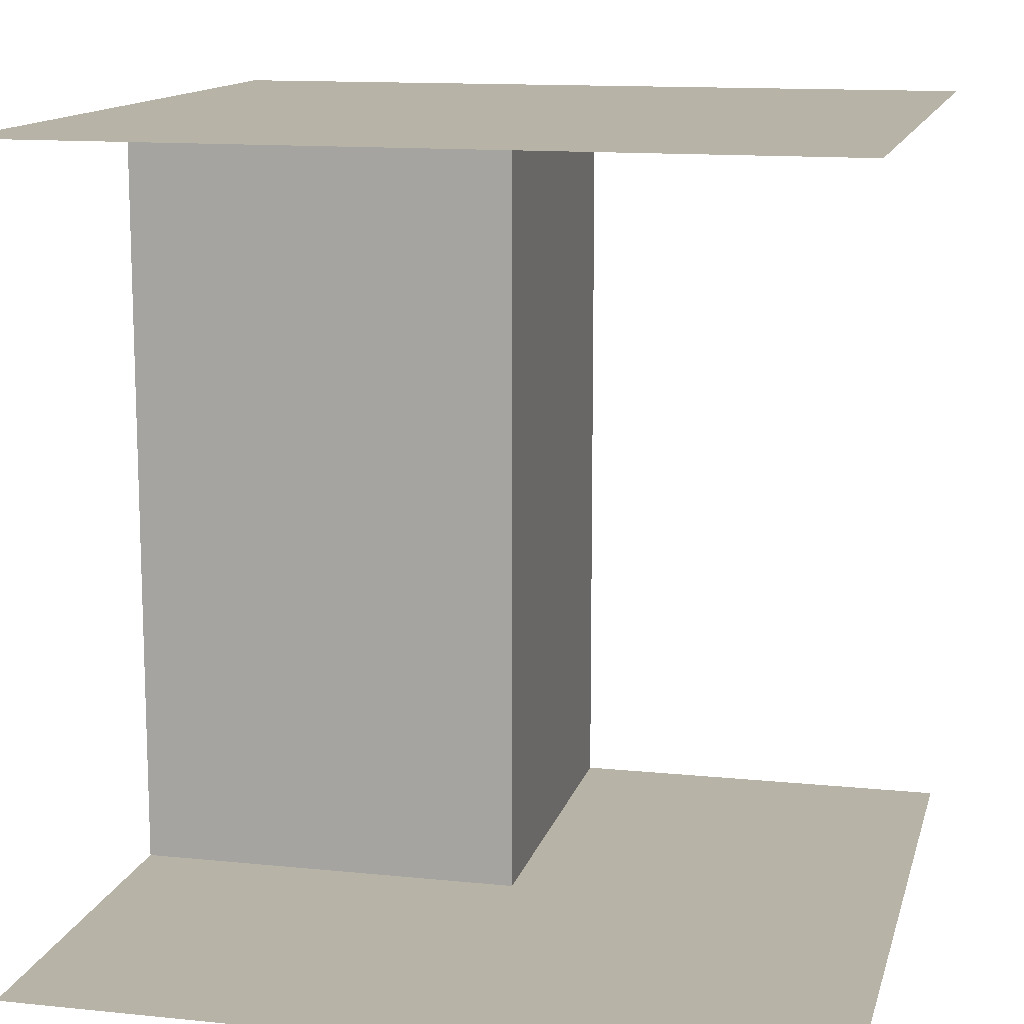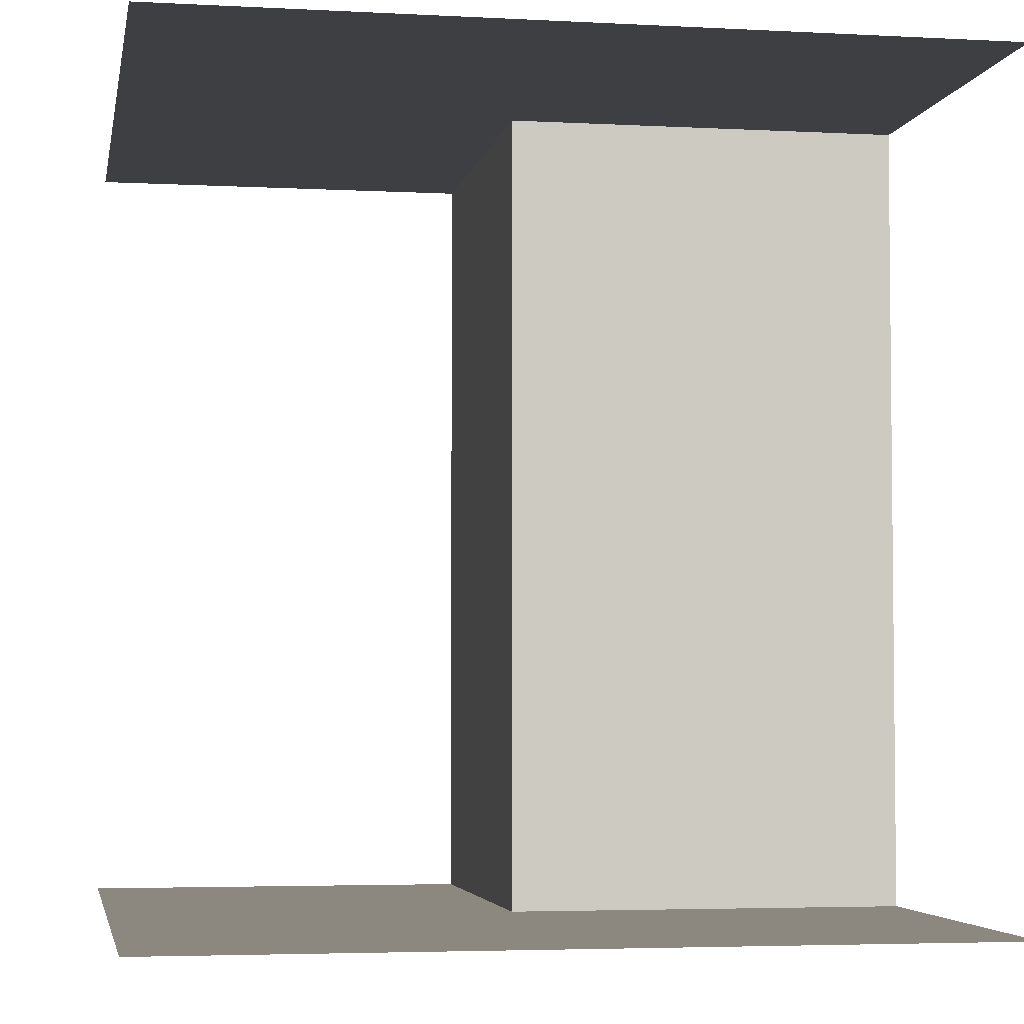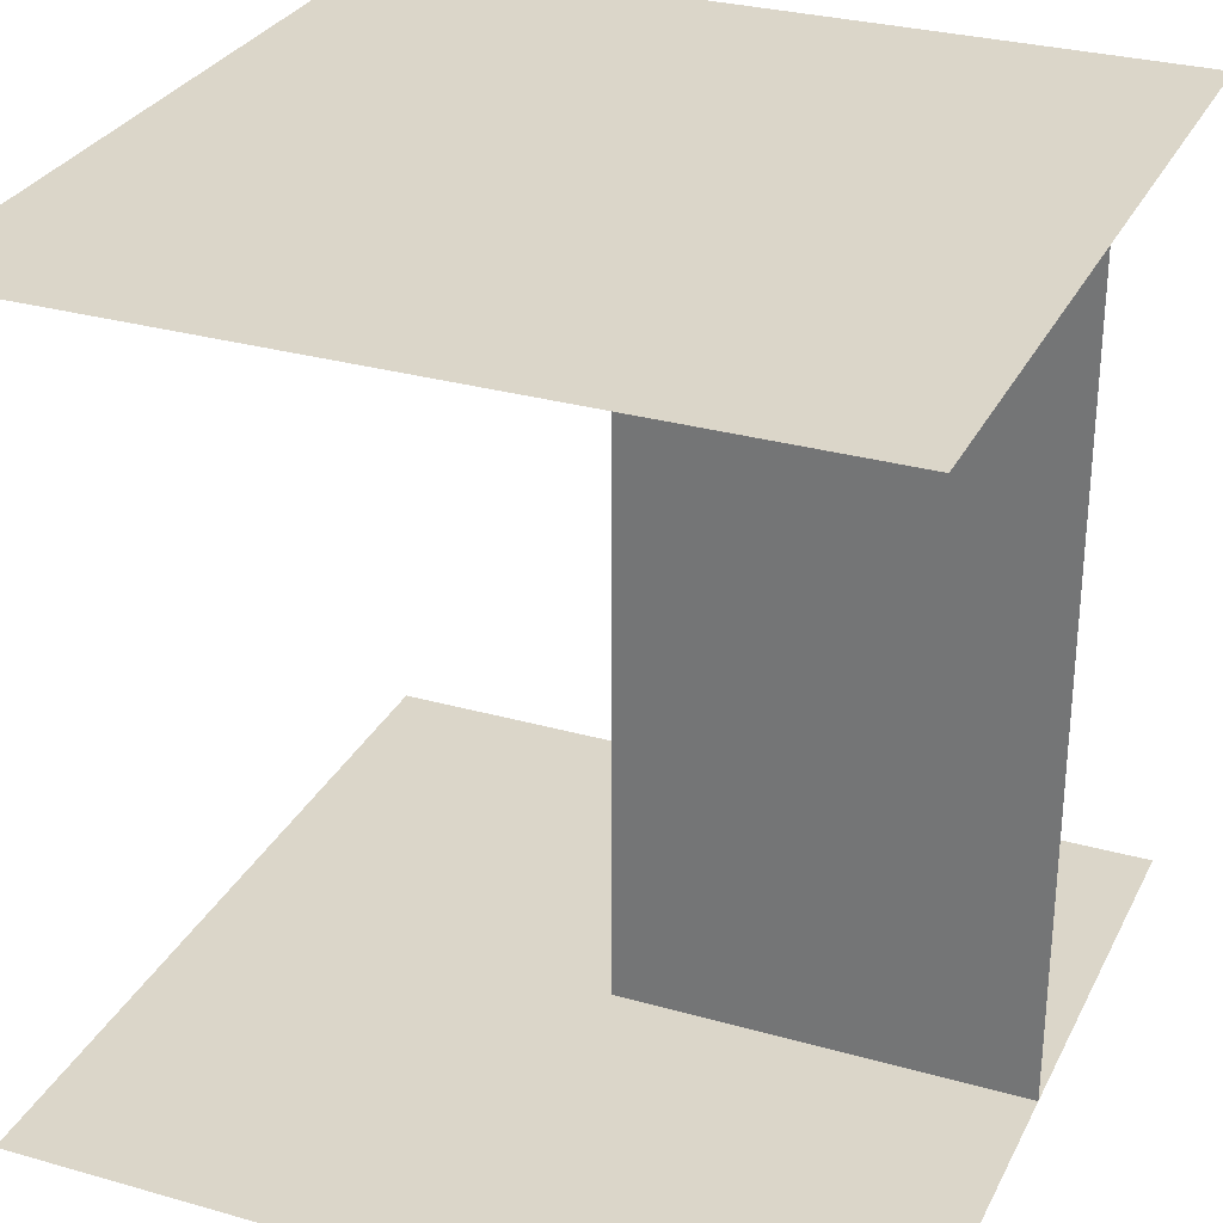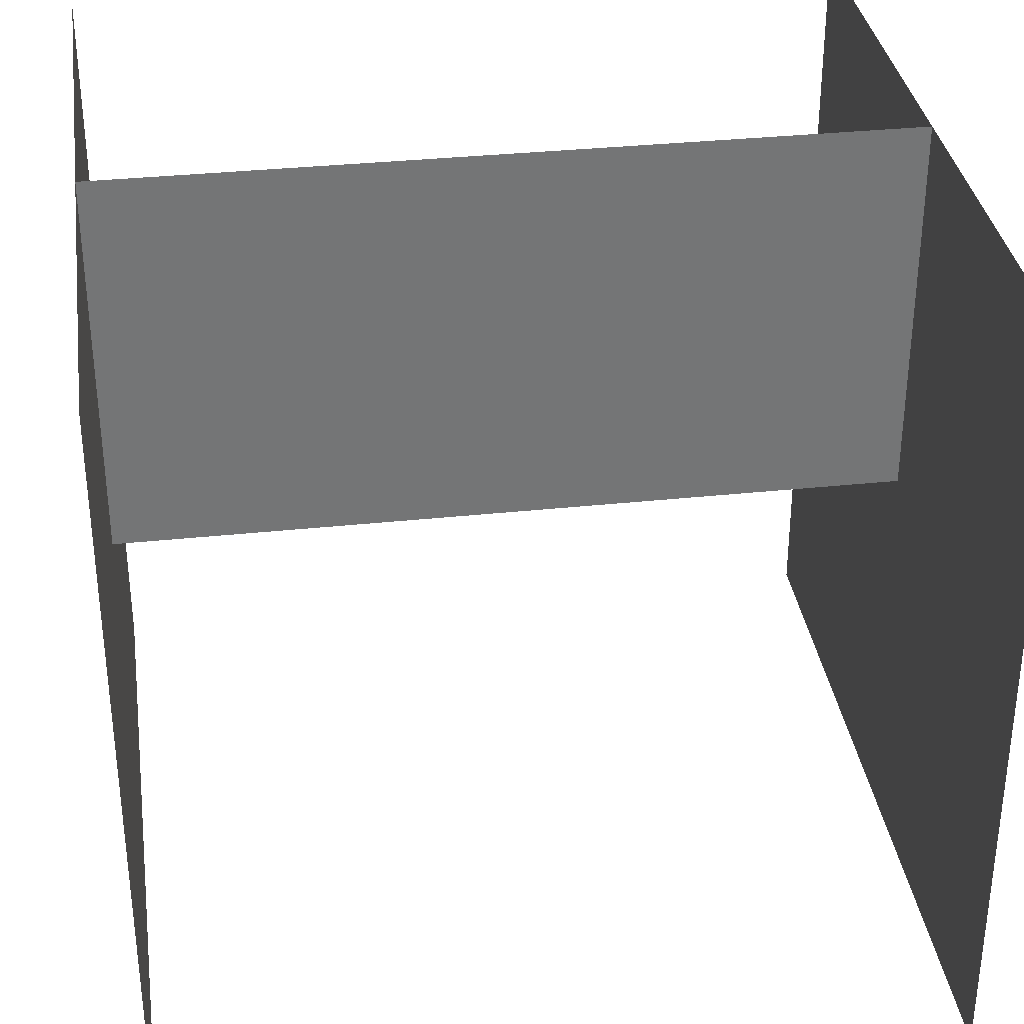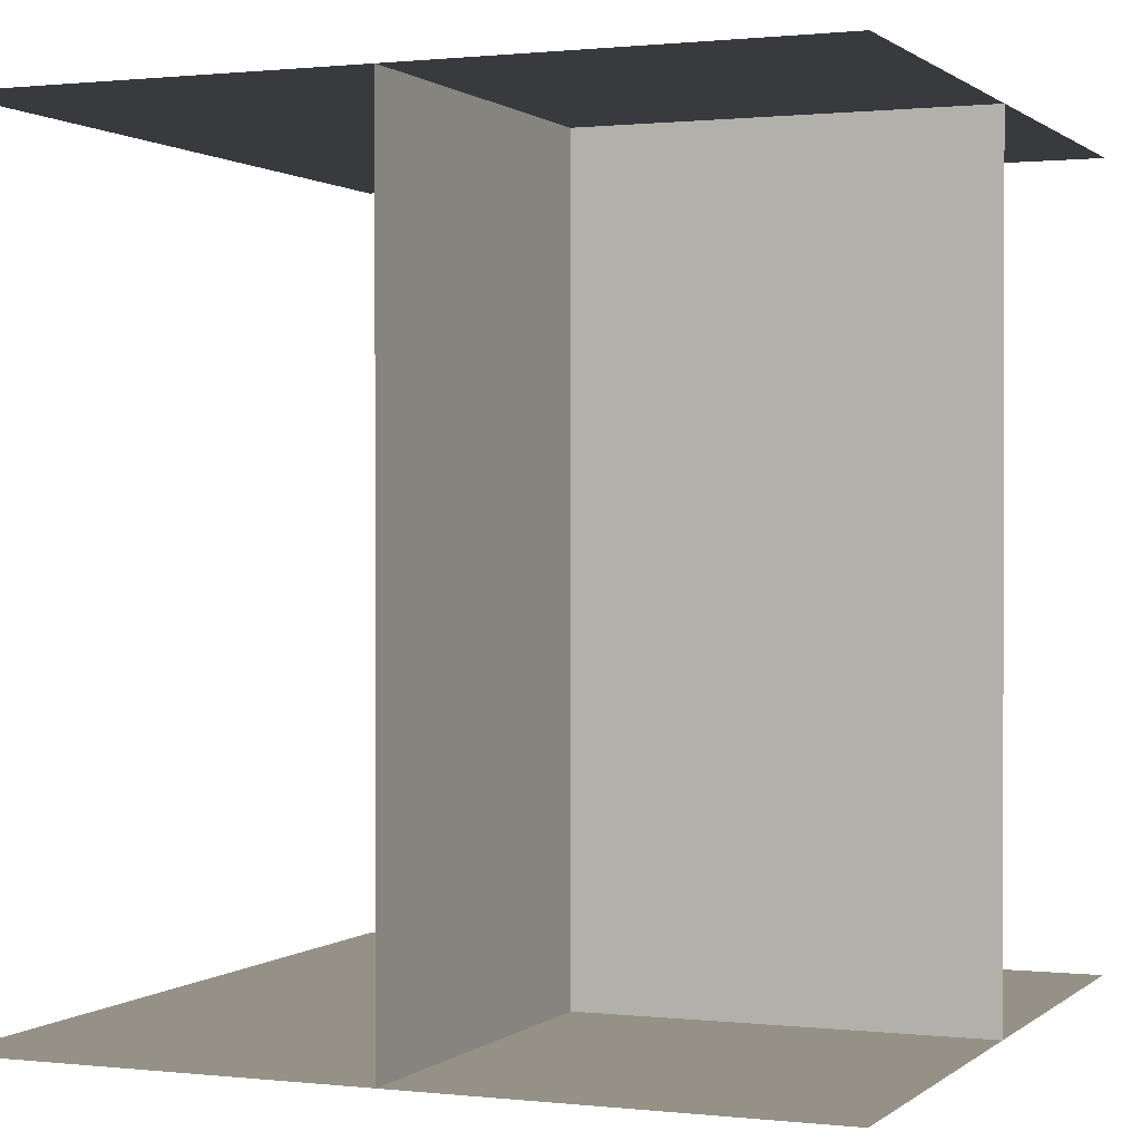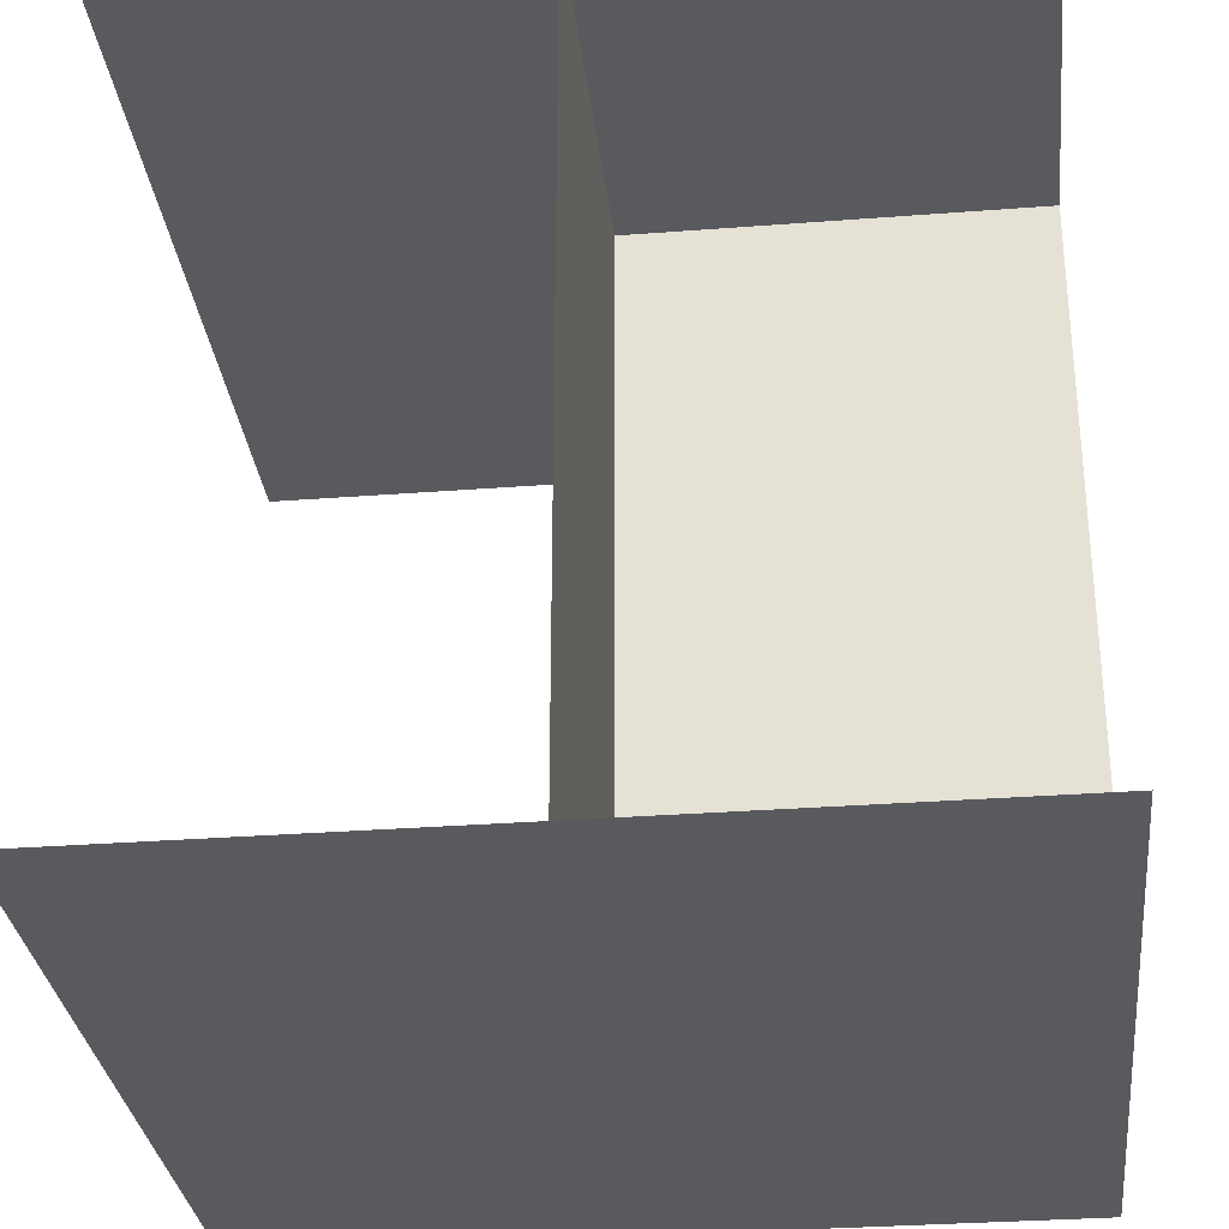
<metadata>
{"format":"obj","ext":"obj","renderer":"f3d","projection":"perspective","resolution":1024,"background":"white","views":[{"elev":12.9,"azim":-166.6,"up":"+Y"},{"elev":-4.0,"azim":-100.1,"up":"+Y"},{"elev":29.7,"azim":-67.4,"up":"+Y"},{"elev":34.1,"azim":-98.2,"up":"+Z"},{"elev":0.8,"azim":22.4,"up":"+Y"},{"elev":-31.0,"azim":6.3,"up":"+Y"}]}
</metadata>
<code>
g Case_14.001_Cube.372
v 1 0 -0
v 1 2 -0
v 0 0 1
v 0 2 1
v 0 2 0
v 0 0 0
v -1 0 1
v -1 2 1
v 1 2 1
v -1 2 -1
v -1 0 -1
v 1 2 -1
v 1 0 -1
v 1 0 1
f 6 5 2 1
f 3 4 5 6
f 13 11 7 14
f 12 9 8 10

</code>
